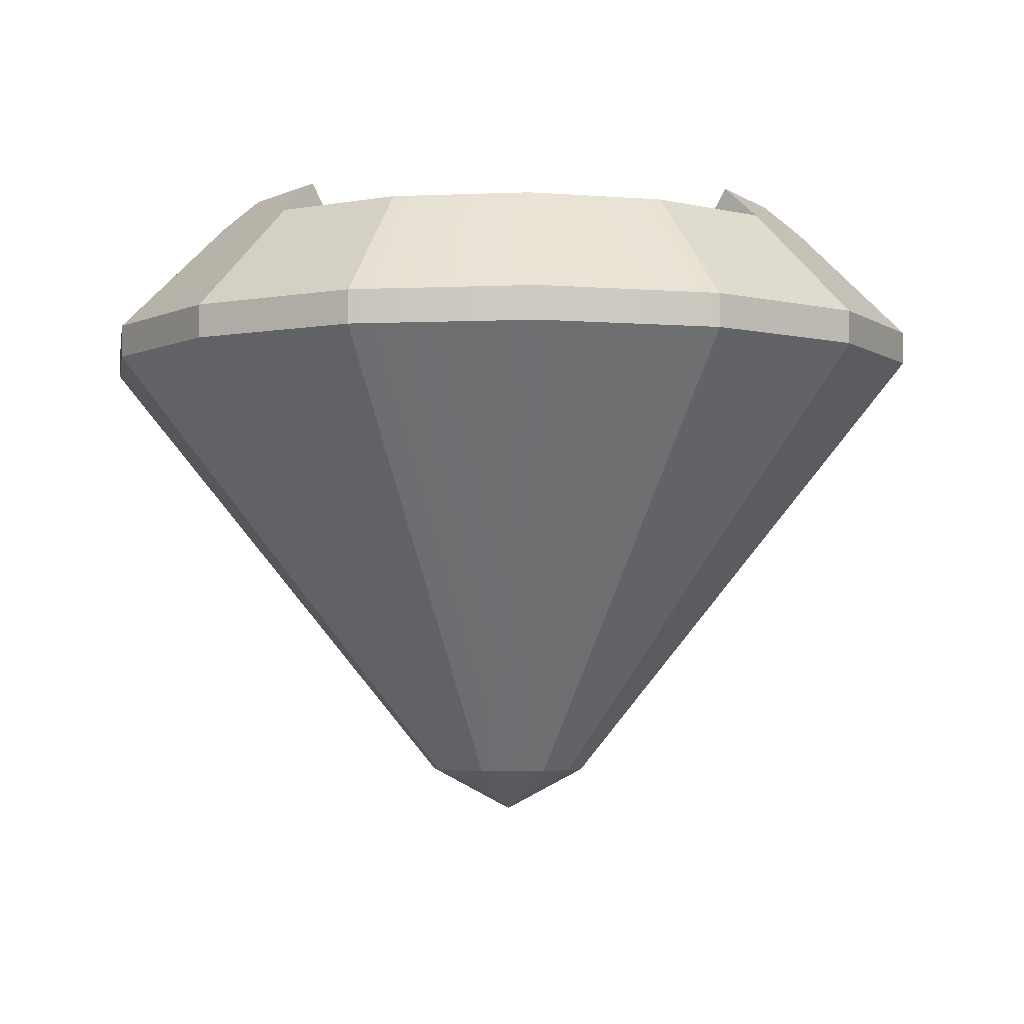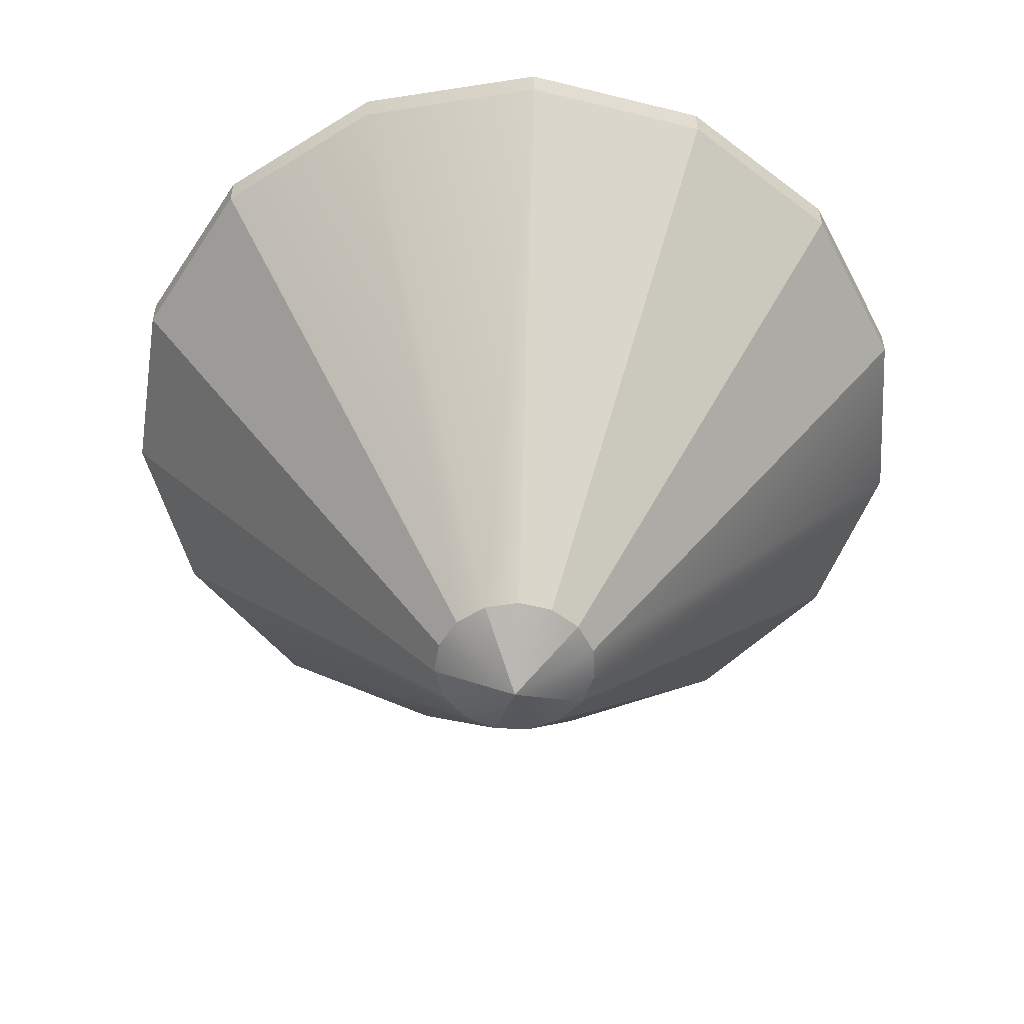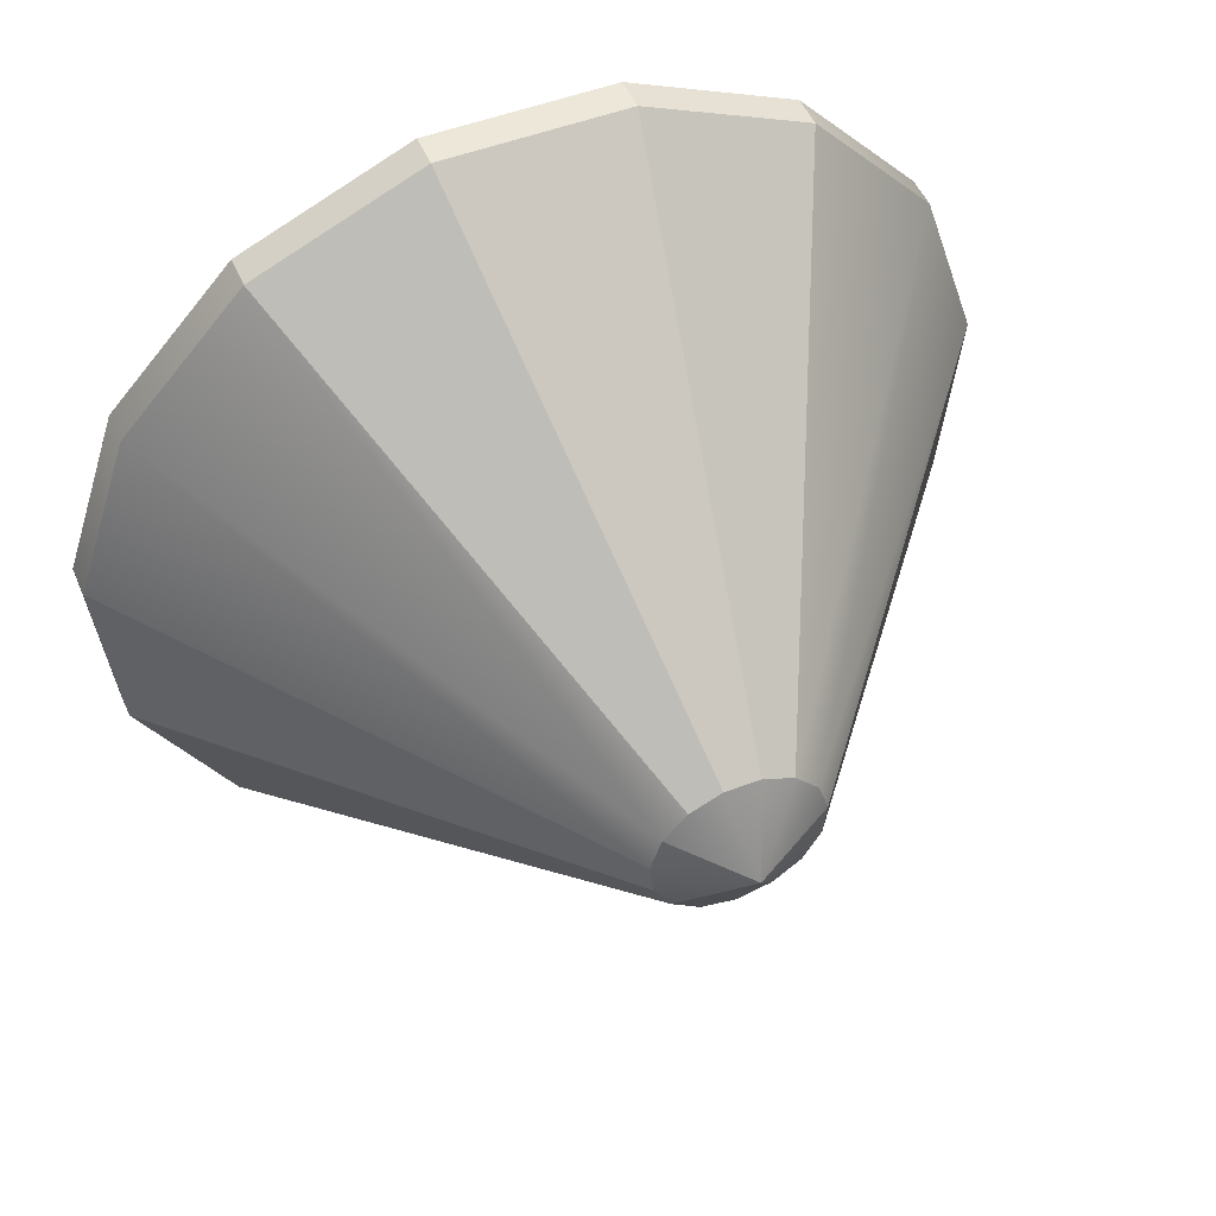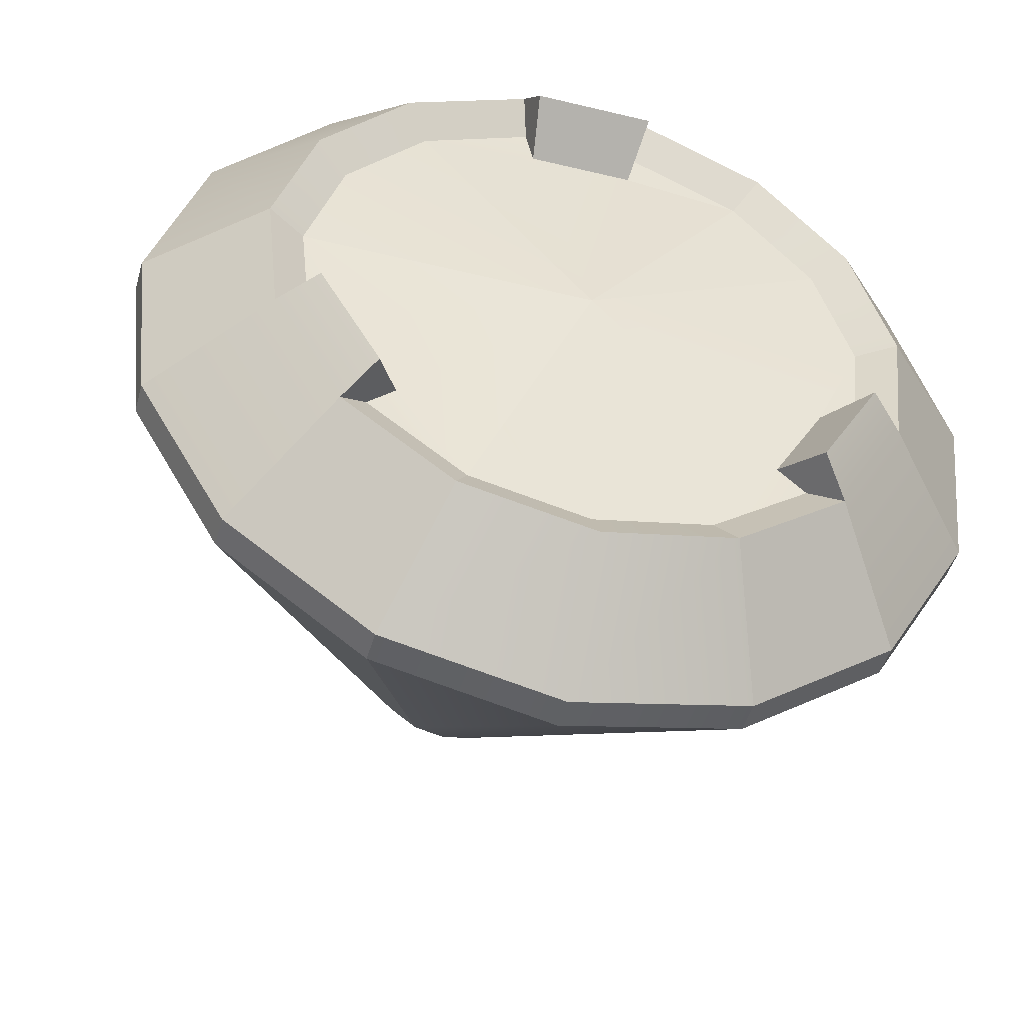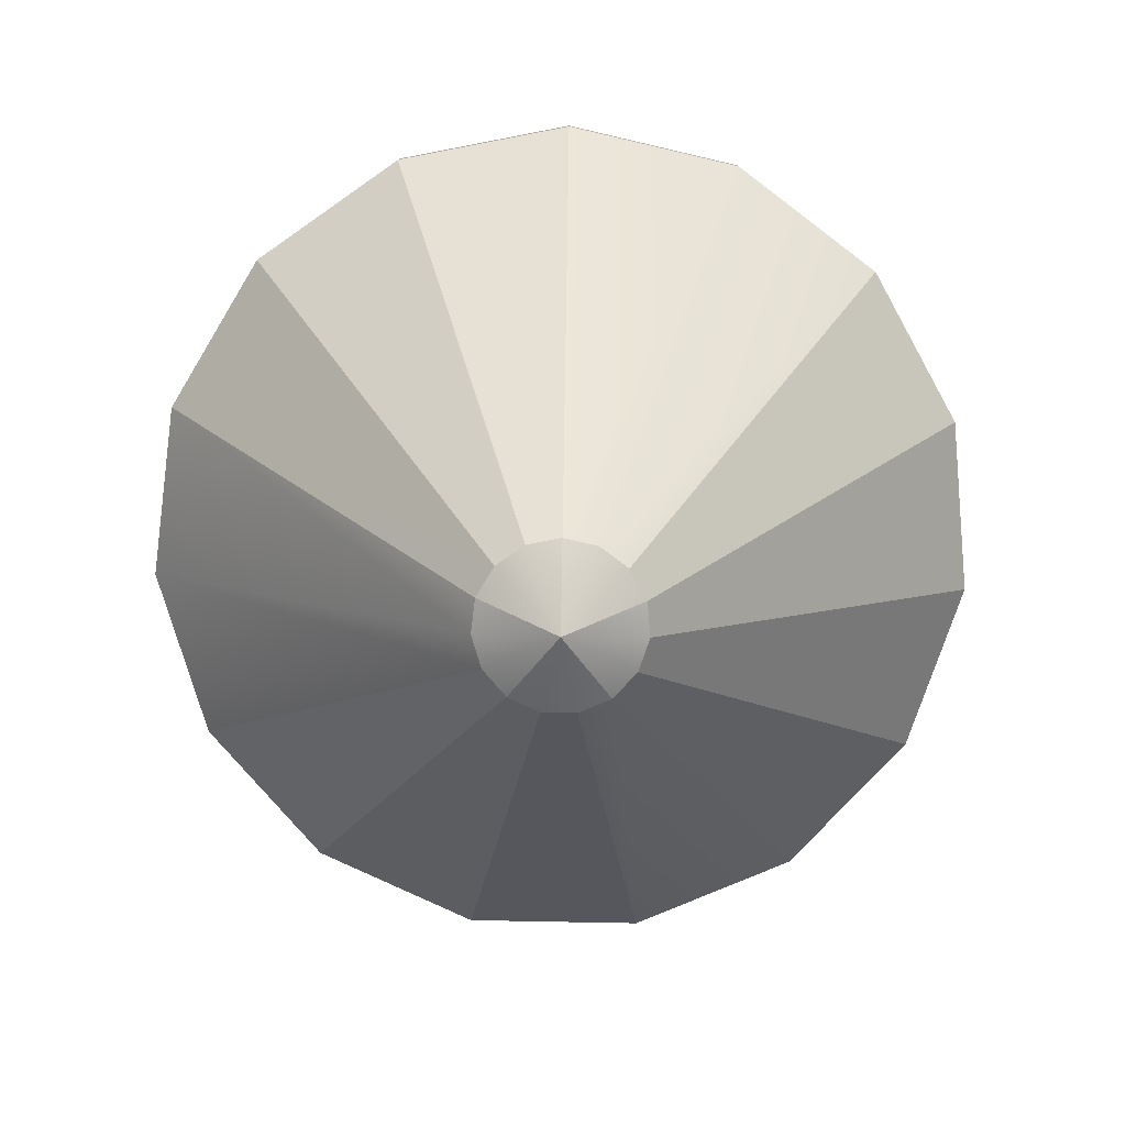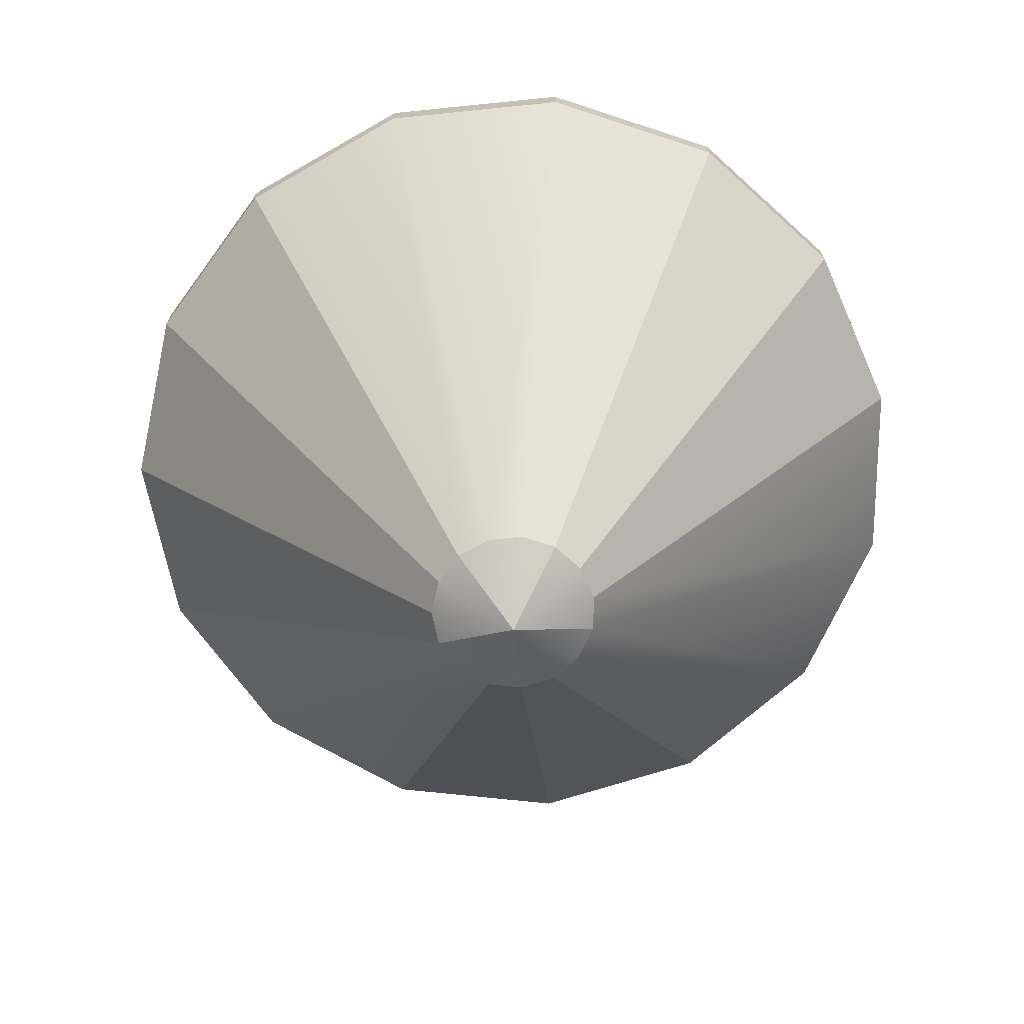
<metadata>
{"format":"obj","ext":"obj","renderer":"f3d","projection":"perspective","resolution":1024,"background":"white","views":[{"elev":-3.6,"azim":-123.7,"up":"+Z"},{"elev":-55.4,"azim":141.3,"up":"+Z"},{"elev":49.9,"azim":157.2,"up":"+Y"},{"elev":-46.3,"azim":-15.5,"up":"+Y"},{"elev":-79.1,"azim":-25.1,"up":"+Z"},{"elev":-70.0,"azim":17.8,"up":"+Z"}]}
</metadata>
<code>
o Mesh_0170
v -0.6101 -1.37 1
v -1.115 -1.004 1
v -0.8135 -1.827 0.5
v -1.486 -1.338 0.5
v -1.902 -0.618 0.5
v -1.427 -0.4635 1
v -1.262 -0.4099 1.15
v -0.9857 -0.8875 1.15
v -1.492 0.1568 1
v -1.989 0.2091 0.5
v -1.732 1 0.5
v -1.299 0.75 1
v -1.176 1.618 0.5
v -0.8817 1.214 1
v -0.3119 1.467 1
v -0.4158 1.956 0.5
v 0.4158 1.956 0.5
v 0.3119 1.467 1
v 0.2758 1.297 1.15
v -0.2758 1.297 1.15
v 0.8817 1.214 1
v 1.176 1.618 0.5
v 1.732 1 0.5
v 1.299 0.75 1
v 1.989 0.2091 0.5
v 1.492 0.1568 1
v 1.427 -0.4635 1
v 1.902 -0.618 0.5
v 1.486 -1.338 0.5
v 1.115 -1.004 1
v 0.9857 -0.8875 1.15
v 1.262 -0.4099 1.15
v 0.6101 -1.37 1
v 0.8135 -1.827 0.5
v -0 -2 0.5
v -0 -1.5 1
v -0.8135 -1.827 0.35
v -1.486 -1.338 0.35
v -1.902 -0.618 0.35
v -1.989 0.2091 0.35
v -1.732 1 0.35
v -1.176 1.618 0.35
v -0.4158 1.956 0.35
v 0.4158 1.956 0.35
v 1.176 1.618 0.35
v 1.732 1 0.35
v 1.989 0.2091 0.35
v 1.902 -0.618 0.35
v 1.486 -1.338 0.35
v 0.8135 -1.827 0.35
v -0 -2 0.35
v -0.153 -0.3437 -1.65
v -0.2796 -0.2517 -1.65
v -0.3578 -0.1163 -1.65
v -0.3742 0.0393 -1.65
v -0.3258 0.1881 -1.65
v -0.2211 0.3044 -1.65
v -0.0782 0.368 -1.65
v 0.0782 0.368 -1.65
v 0.2211 0.3044 -1.65
v 0.3258 0.1881 -1.65
v 0.3742 0.0393 -1.65
v 0.3578 -0.1163 -1.65
v 0.2796 -0.2517 -1.65
v 0.153 -0.3437 -1.65
v 0 -0.3762 -1.65
v -1.319 0.1386 0.9
v -0 0 1
v -1.149 0.6632 0.9
v -0.7796 1.073 0.9
v 0.2403 1.131 0.9
v 0.2758 1.297 0.9
v 0.7796 1.073 0.9
v -0.2403 1.131 0.9
v -0.2758 1.297 0.9
v 1.149 0.6632 0.9
v 1.262 -0.4099 0.9
v 1.099 -0.3572 0.9
v -0.5395 -1.212 0.9
v -0 -1.326 0.9
v 0.5395 -1.212 0.9
v 0.8589 -0.7734 0.9
v 0.9857 -0.8875 0.9
v 0 -0 -1.85
v -1.262 -0.4099 0.9
v -0.9857 -0.8875 0.9
v 1.319 0.1386 0.9
v -1.099 -0.3572 0.9
v -0.8589 -0.7734 0.9
f 1 2 3
f 2 4 3
f 5 4 6
f 4 2 6
f 6 2 7
f 2 8 7
f 6 9 5
f 9 10 5
f 10 9 11
f 9 12 11
f 11 12 13
f 12 14 13
f 14 15 13
f 15 16 13
f 17 16 18
f 16 15 18
f 18 15 19
f 15 20 19
f 18 21 17
f 21 22 17
f 22 21 23
f 21 24 23
f 23 24 25
f 24 26 25
f 26 27 25
f 27 28 25
f 29 28 30
f 28 27 30
f 30 27 31
f 27 32 31
f 30 33 29
f 33 34 29
f 34 33 35
f 33 36 35
f 35 36 3
f 36 1 3
f 3 4 37
f 4 38 37
f 4 5 38
f 5 39 38
f 5 10 39
f 10 40 39
f 40 10 41
f 10 11 41
f 41 11 42
f 11 13 42
f 13 16 42
f 16 43 42
f 16 17 43
f 17 44 43
f 17 22 44
f 22 45 44
f 45 22 46
f 22 23 46
f 46 23 47
f 23 25 47
f 25 28 47
f 28 48 47
f 28 29 48
f 29 49 48
f 29 34 49
f 34 50 49
f 50 34 51
f 34 35 51
f 51 35 37
f 35 3 37
f 37 38 52
f 38 53 52
f 38 39 53
f 39 54 53
f 39 40 54
f 40 55 54
f 55 40 56
f 40 41 56
f 56 41 57
f 41 42 57
f 42 43 57
f 43 58 57
f 43 44 58
f 44 59 58
f 44 45 59
f 45 60 59
f 60 45 61
f 45 46 61
f 61 46 62
f 46 47 62
f 47 48 62
f 48 63 62
f 48 49 63
f 49 64 63
f 49 50 64
f 50 65 64
f 65 50 66
f 50 51 66
f 66 51 52
f 51 37 52
f 67 68 69
f 68 70 69
f 19 71 18
f 71 72 18
f 73 71 68
f 71 74 68
f 68 74 70
f 74 75 70
f 73 68 76
f 77 78 27
f 78 32 27
f 79 80 68
f 80 81 68
f 68 81 82
f 81 83 82
f 52 53 84
f 53 54 84
f 84 54 55
f 55 56 84
f 56 57 84
f 84 57 58
f 58 59 84
f 59 60 84
f 84 60 61
f 61 62 84
f 62 63 84
f 84 63 64
f 64 65 84
f 65 66 84
f 84 66 52
f 21 18 73
f 18 72 73
f 15 14 75
f 14 70 75
f 70 14 69
f 14 12 69
f 69 12 67
f 12 9 67
f 9 6 67
f 6 85 67
f 2 1 86
f 1 79 86
f 79 1 80
f 1 36 80
f 80 36 81
f 36 33 81
f 33 30 81
f 30 83 81
f 27 26 77
f 26 87 77
f 87 26 76
f 26 24 76
f 76 24 73
f 24 21 73
f 82 78 68
f 78 87 68
f 68 87 76
f 7 88 6
f 88 85 6
f 88 7 89
f 7 8 89
f 86 89 2
f 89 8 2
f 75 74 15
f 74 20 15
f 71 19 74
f 19 20 74
f 31 32 82
f 32 78 82
f 31 82 30
f 82 83 30
f 86 79 89
f 79 68 89
f 89 68 88
f 68 67 88
f 88 67 85
f 87 78 77
f 71 73 72

</code>
